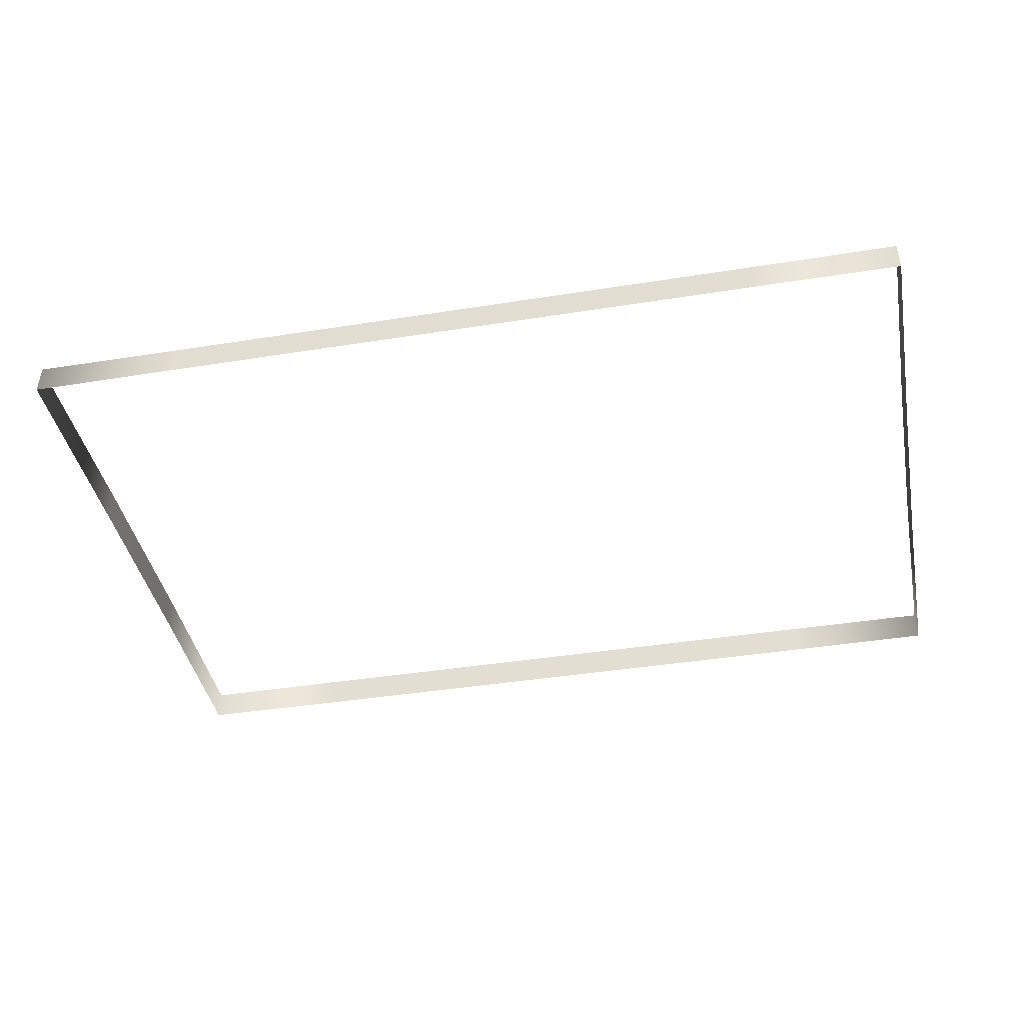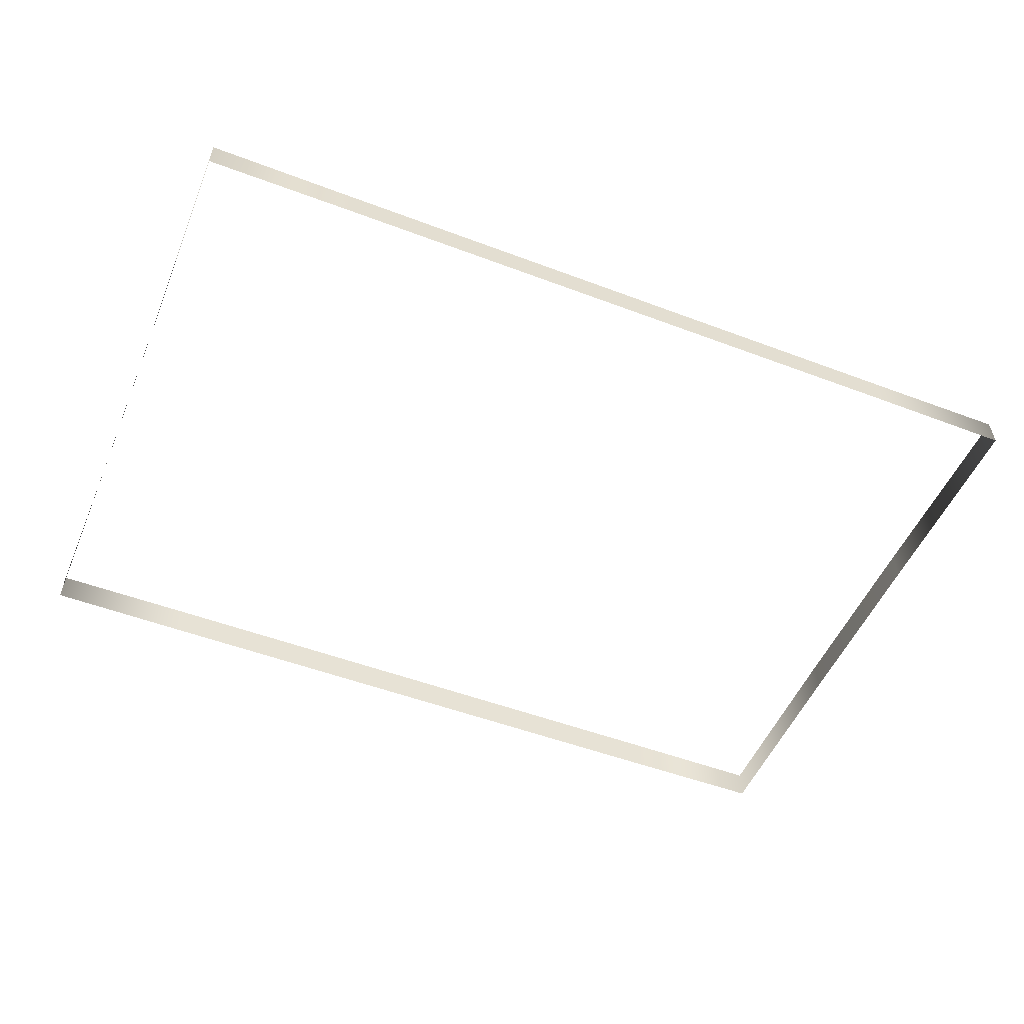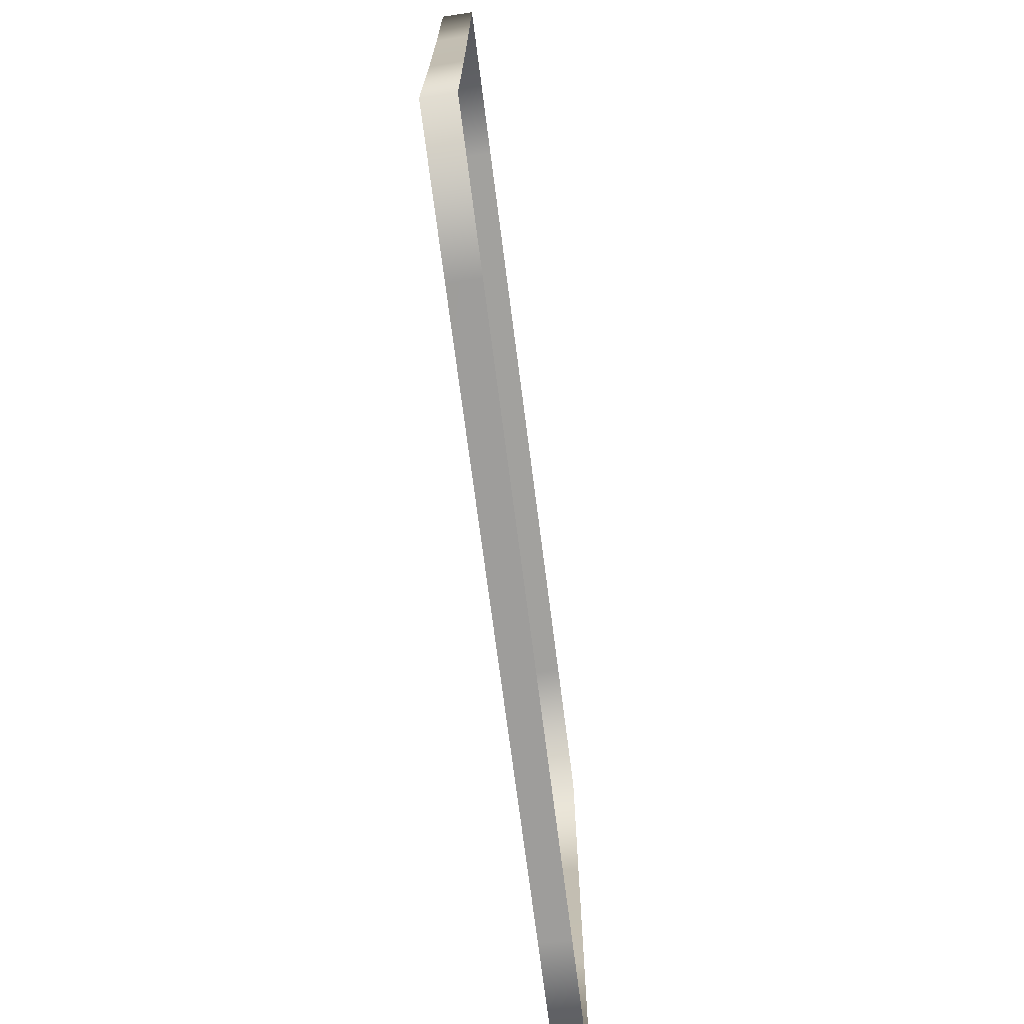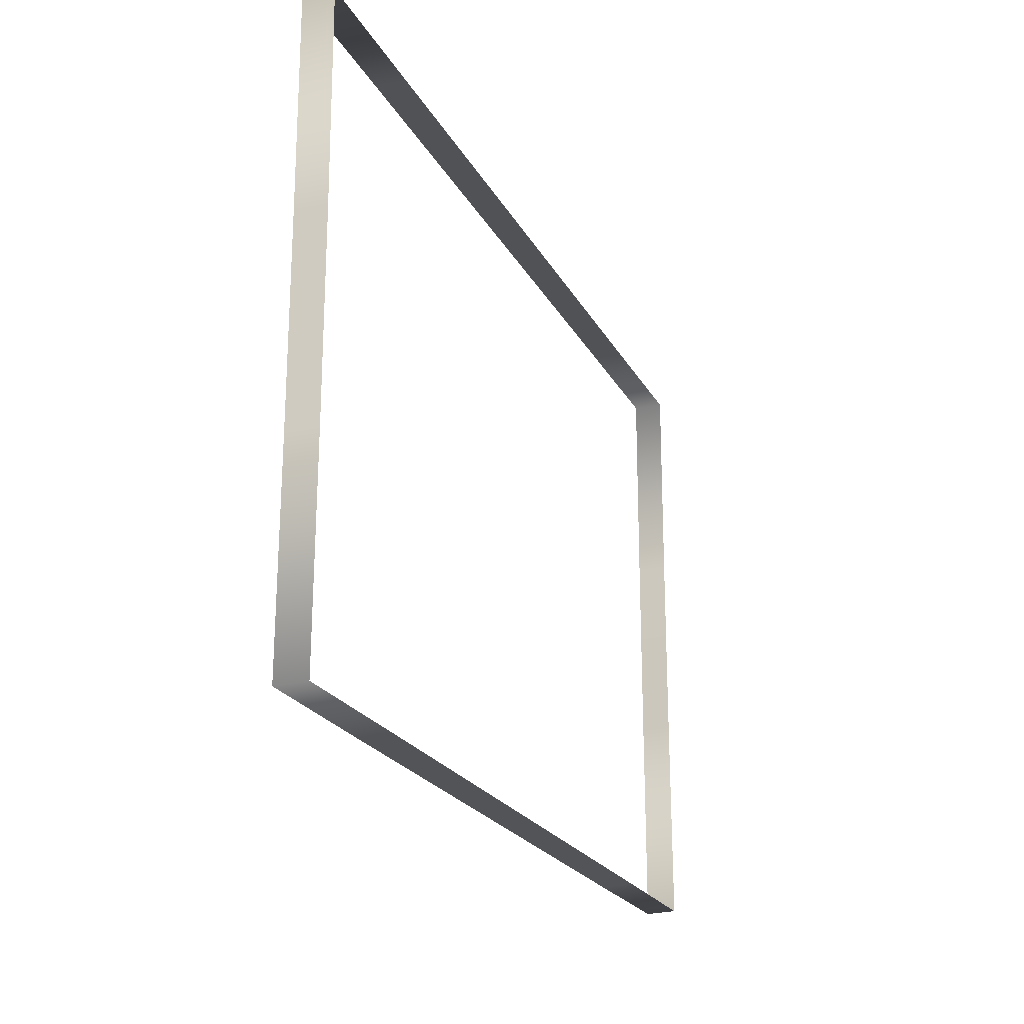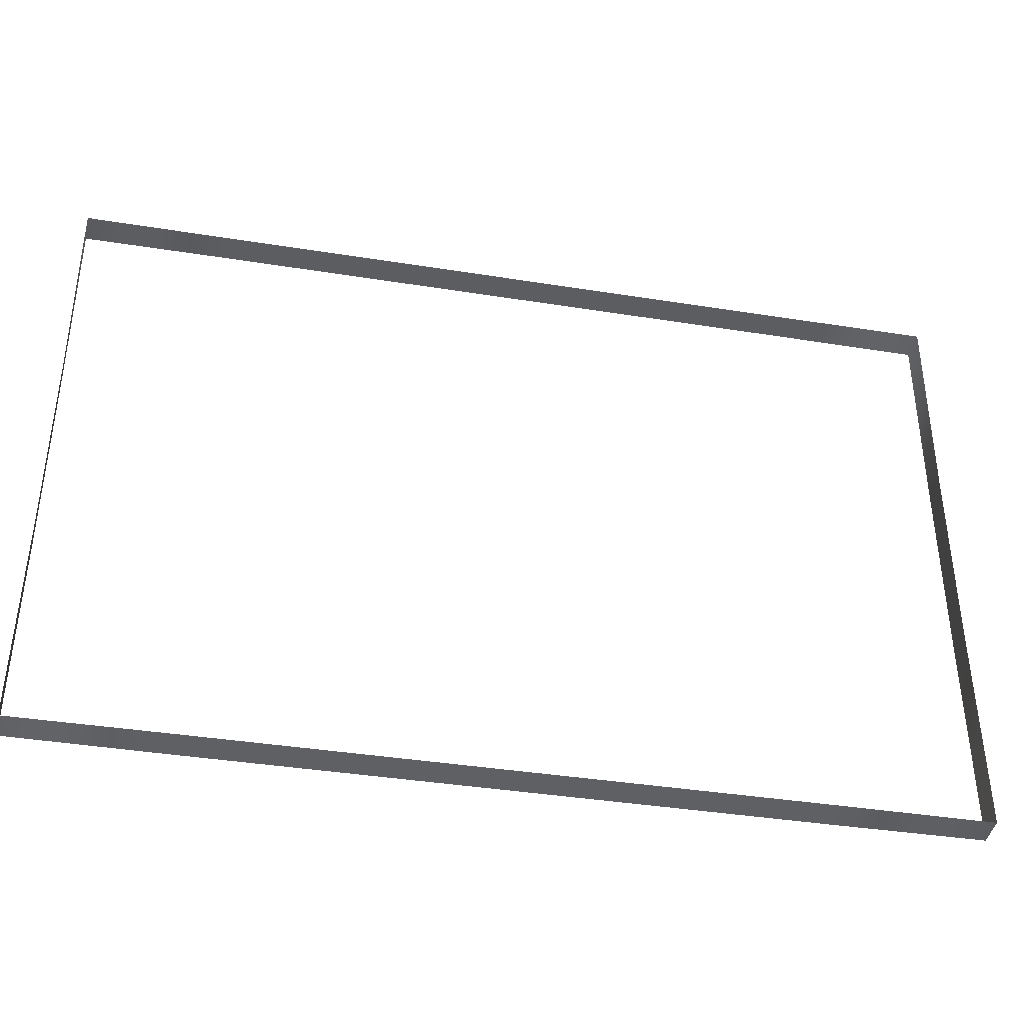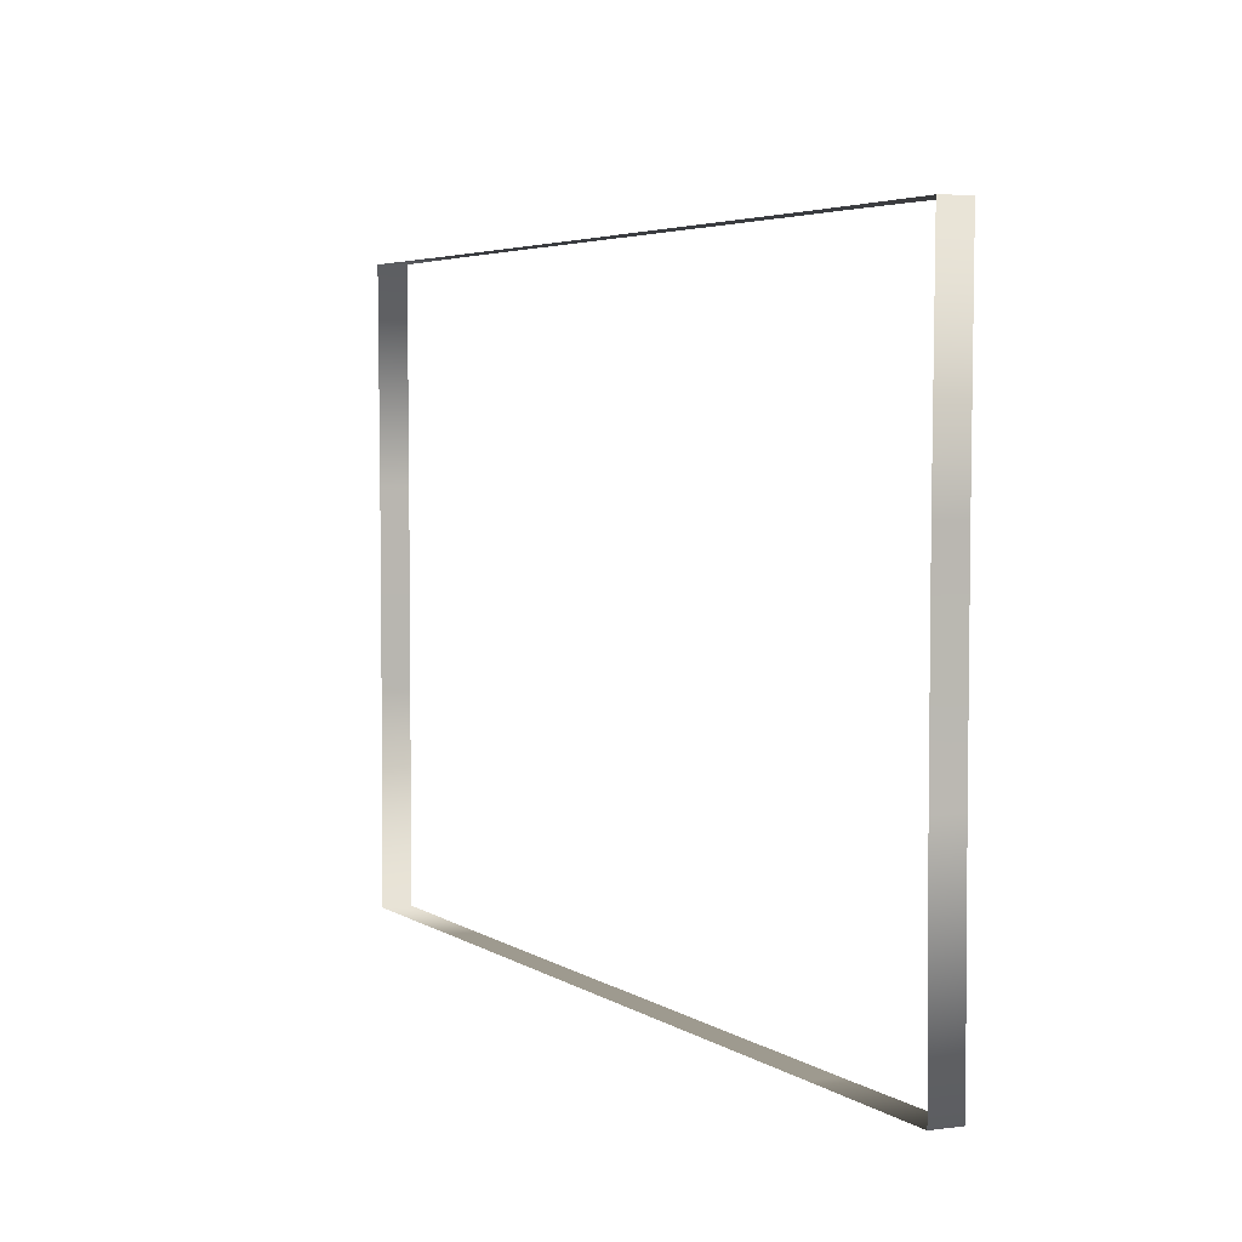
<metadata>
{"format":"obj","ext":"obj","renderer":"f3d","projection":"perspective","resolution":1024,"background":"white","views":[{"elev":-40.6,"azim":11.1,"up":"+Y"},{"elev":-51.2,"azim":157.6,"up":"+Y"},{"elev":-71.3,"azim":-82.7,"up":"+Z"},{"elev":-22.1,"azim":111.5,"up":"+Z"},{"elev":-39.2,"azim":168.7,"up":"+Z"},{"elev":4.5,"azim":-118.8,"up":"+Z"}]}
</metadata>
<code>
v 186.5 499.4 3.278
v -186.4 499.4 -3.513
v -186.4 499.4 3.278
v 186.5 499.4 -3.513
v -62.61 499.4 128.2
v -62.61 512.2 127.5
v 0.08156 499.4 128.2
v 0.08156 512.2 127.5
v 62.77 512.2 127.5
v 62.77 499.4 128.2
v 62.77 499.4 -128.4
v 62.77 512.2 -127.7
v 0.08154 499.4 -128.4
v 0.08154 512.2 -127.7
v -62.61 512.2 -127.7
v -62.61 499.4 -128.4
v -186.4 499.4 -3.513
v -185.9 512.2 -3.513
v -186.4 499.4 40.24
v -185.9 512.2 40.24
v -186.7 512.2 127.6
v -186.9 499.4 128
v -125 499.4 128.2
v -125 512.2 127.5
v -62.61 512.2 127.5
v -62.61 499.4 128.2
v 62.77 499.4 128.2
v 62.77 512.2 127.5
v 125.2 499.4 128.2
v 125.2 512.2 127.5
v 186.8 512.2 127.6
v 187.1 499.4 128
v 186.5 499.4 40.24
v 186 512.2 40.24
v 186 512.2 -3.513
v 186.5 499.4 -3.513
v 186.5 499.4 3.278
v 186 512.2 3.278
v 186.5 499.4 -40.48
v 186 512.2 -40.48
v 186.8 512.2 -127.8
v 187.1 499.4 -128.2
v 125.2 499.4 -128.4
v 125.2 512.2 -127.7
v 62.77 512.2 -127.7
v 62.77 499.4 -128.4
v -62.61 499.4 -128.4
v -62.61 512.2 -127.7
v -125 499.4 -128.4
v -125 512.2 -127.7
v -186.7 512.2 -127.8
v -186.9 499.4 -128.2
v -186.4 499.4 -40.48
v -185.9 512.2 -40.48
v -185.9 512.2 3.278
v -186.4 499.4 3.278
g Object591
f 7 6 5
f 6 7 8
f 8 7 9
f 10 9 7
f 13 12 11
f 12 13 14
f 14 13 15
f 16 15 13
f 19 18 17
f 18 19 20
f 20 19 21
f 22 21 19
f 23 21 22
f 21 23 24
f 24 23 25
f 26 25 23
f 29 28 27
f 28 29 30
f 30 29 31
f 32 31 29
f 33 31 32
f 31 33 34
f 34 33 35
f 36 35 33
f 39 38 37
f 38 39 40
f 40 39 41
f 42 41 39
f 43 41 42
f 41 43 44
f 44 43 45
f 46 45 43
f 49 48 47
f 48 49 50
f 50 49 51
f 52 51 49
f 53 51 52
f 51 53 54
f 54 53 55
f 56 55 53

</code>
